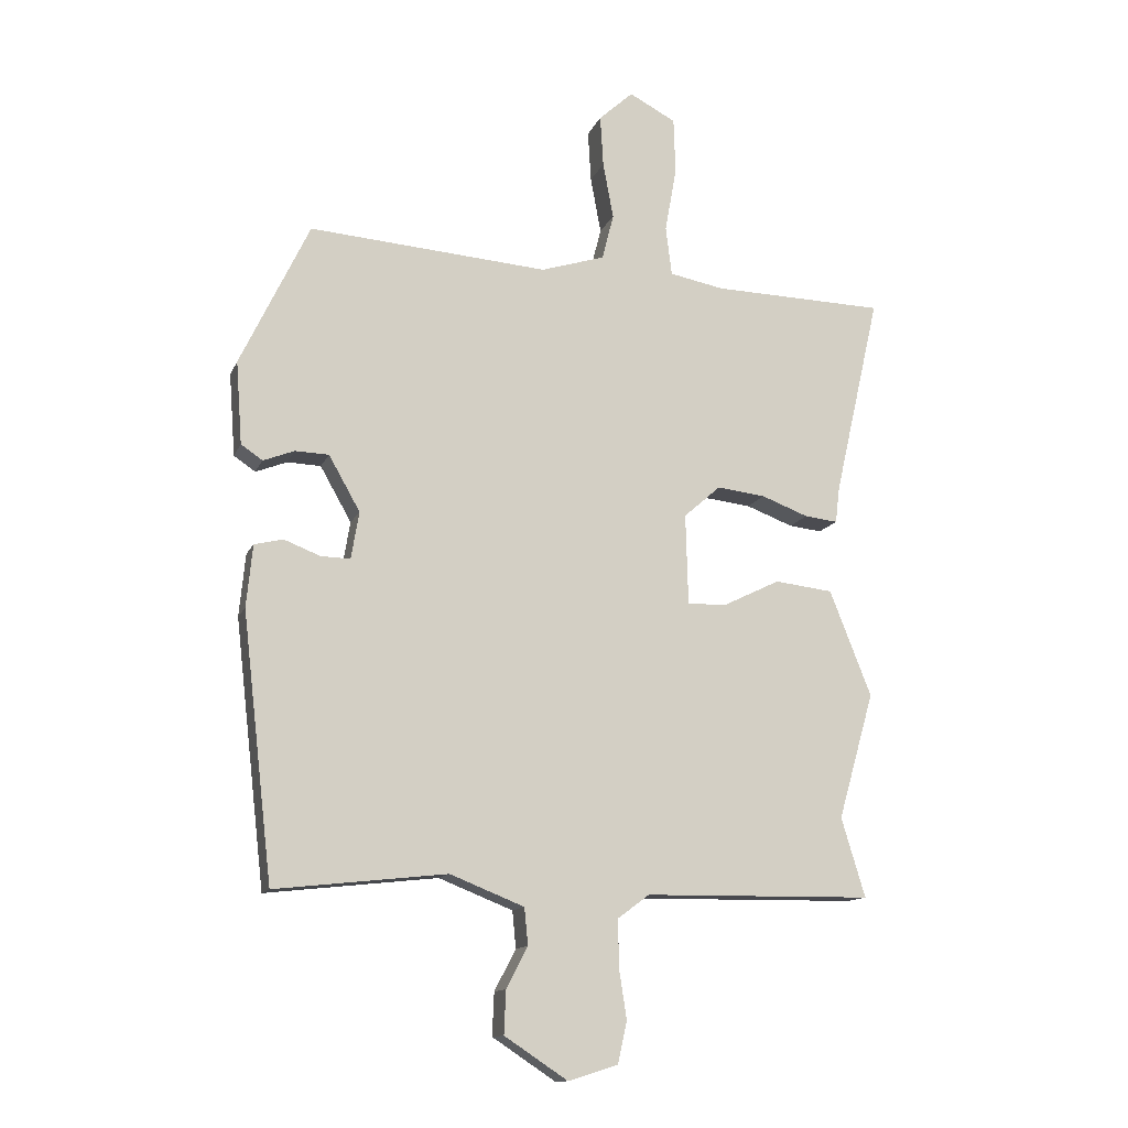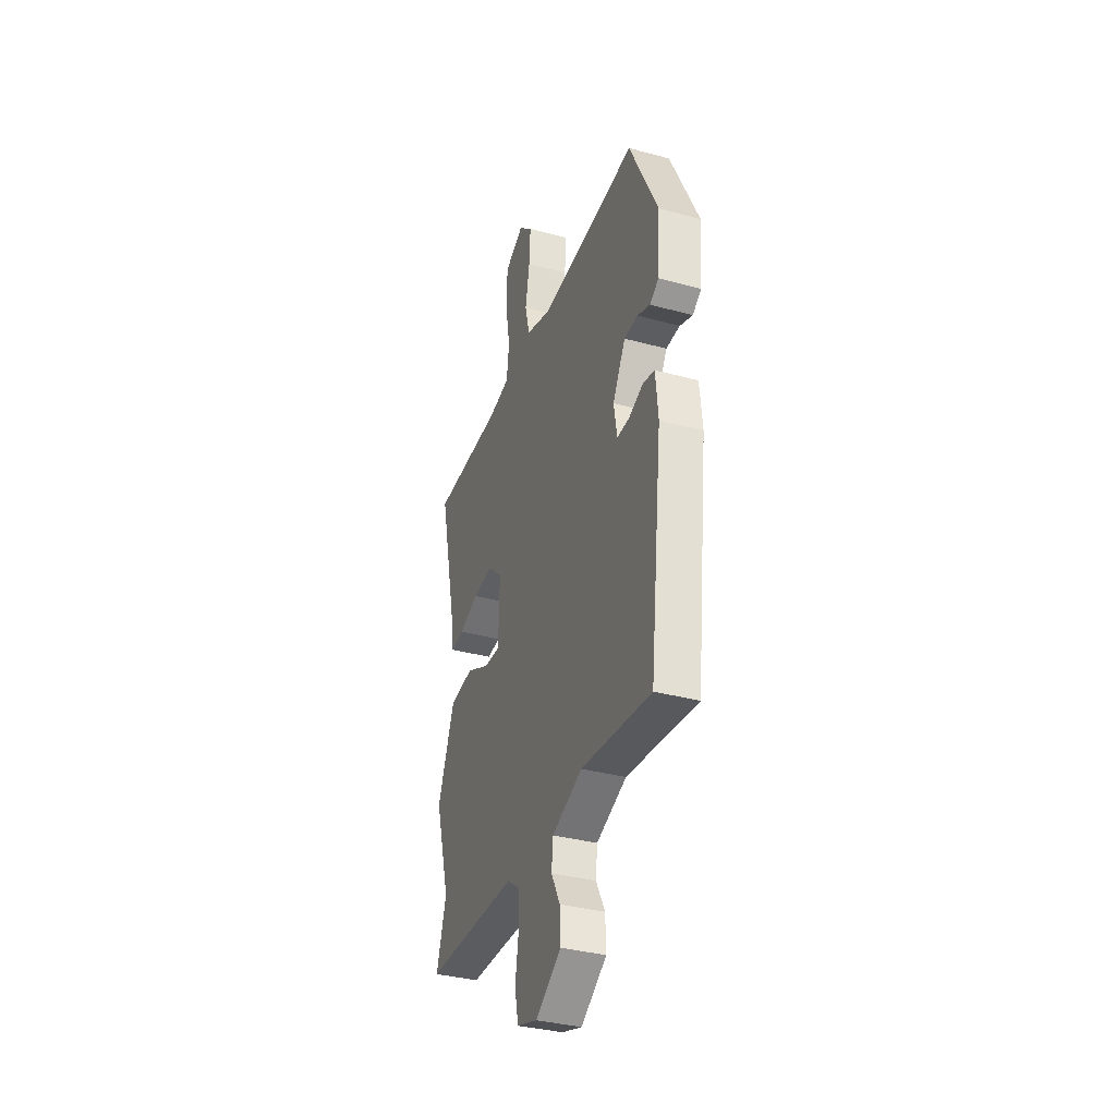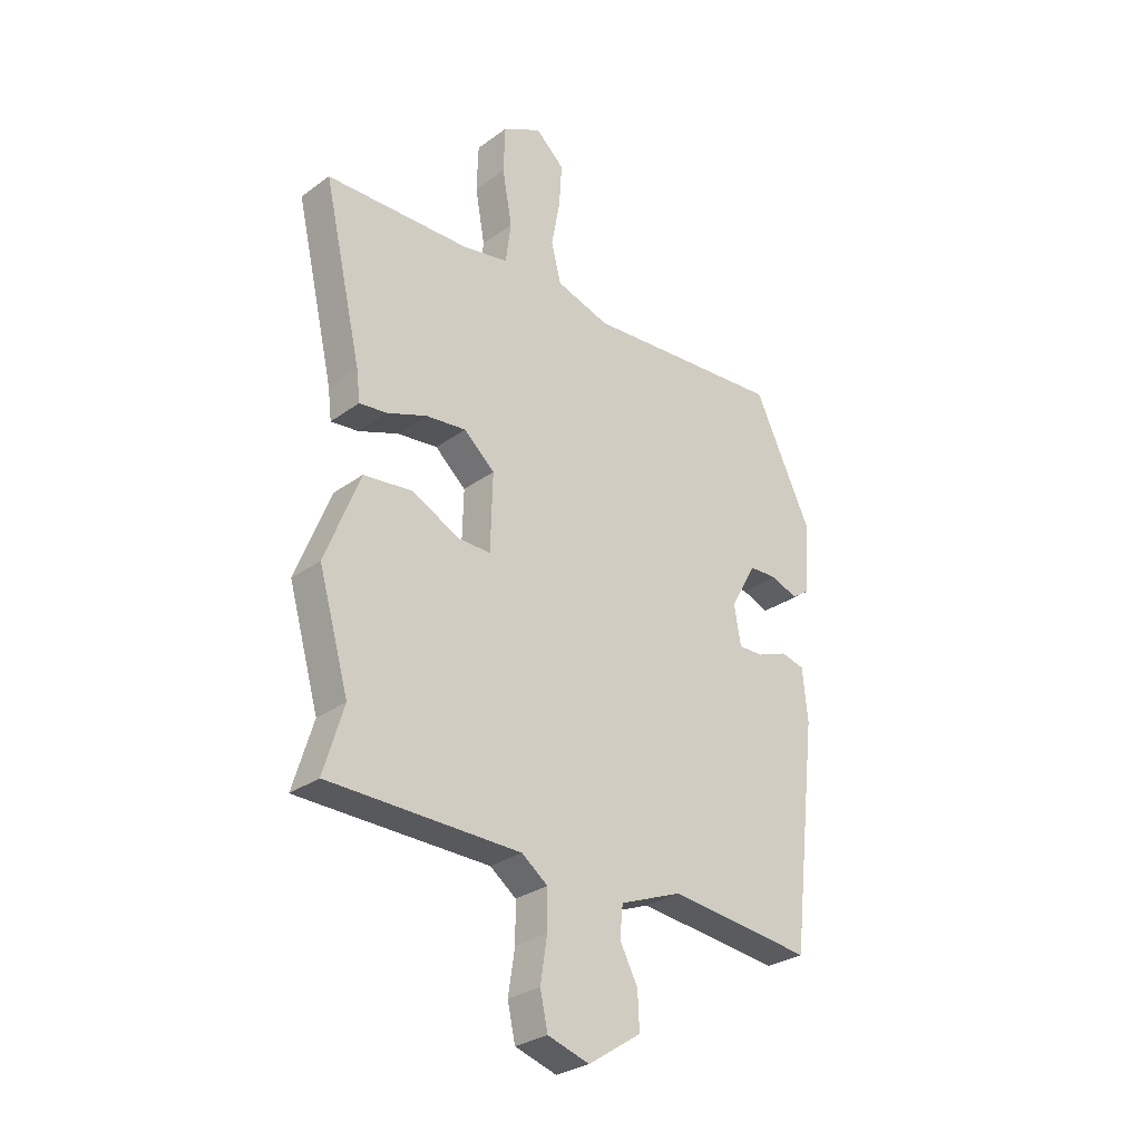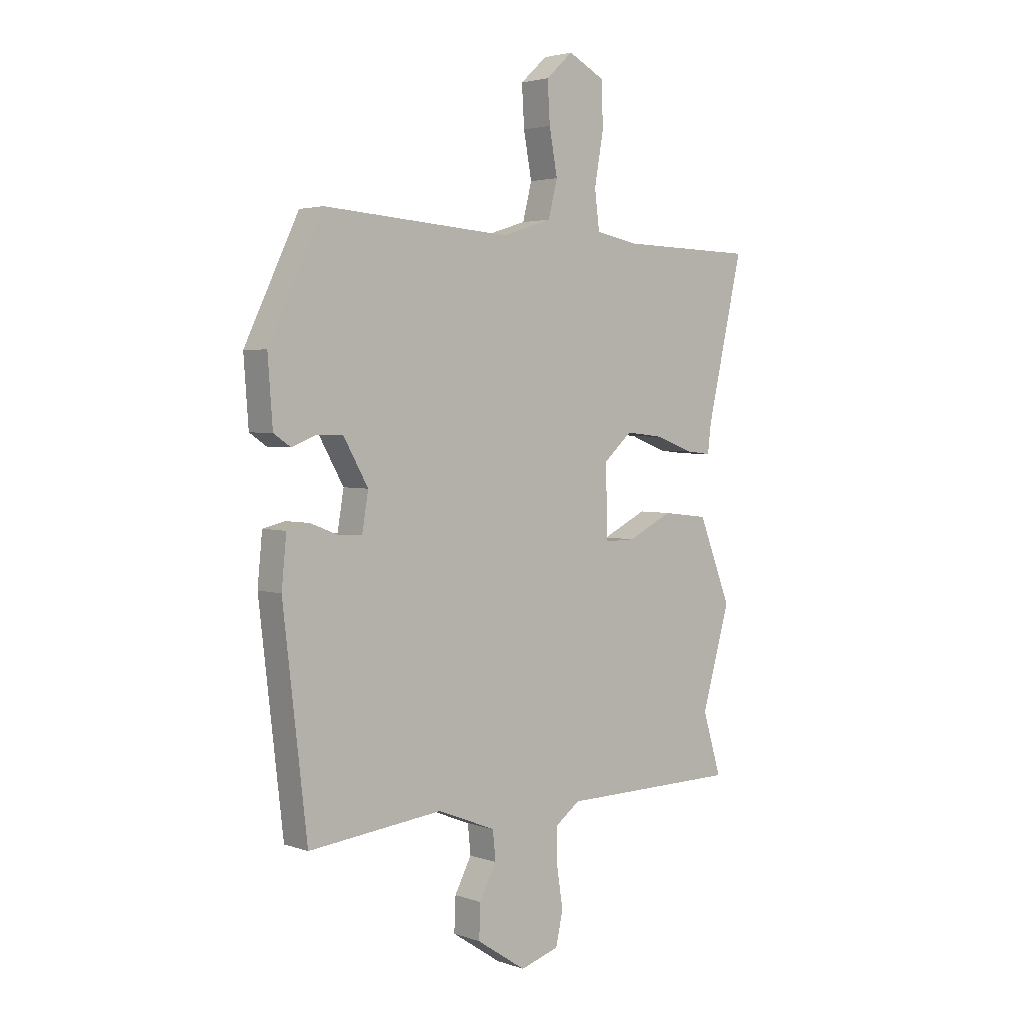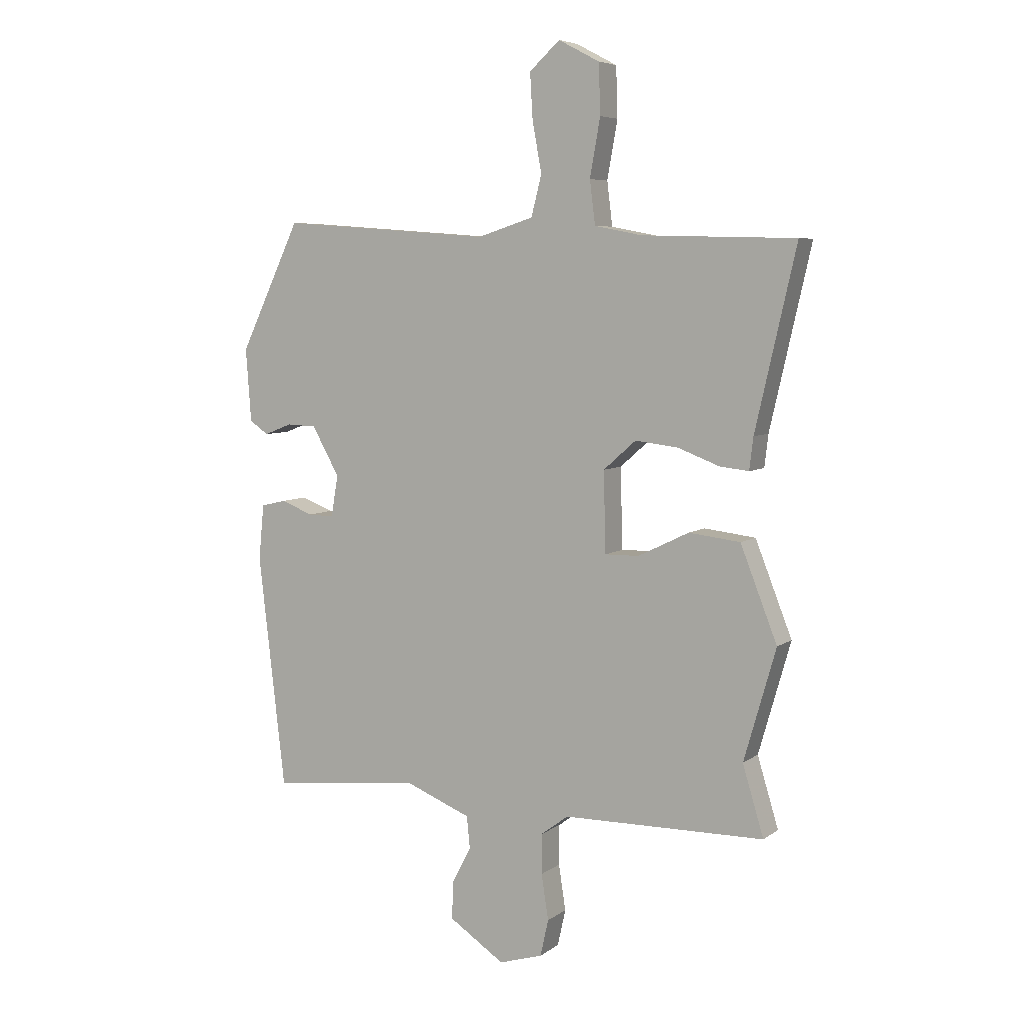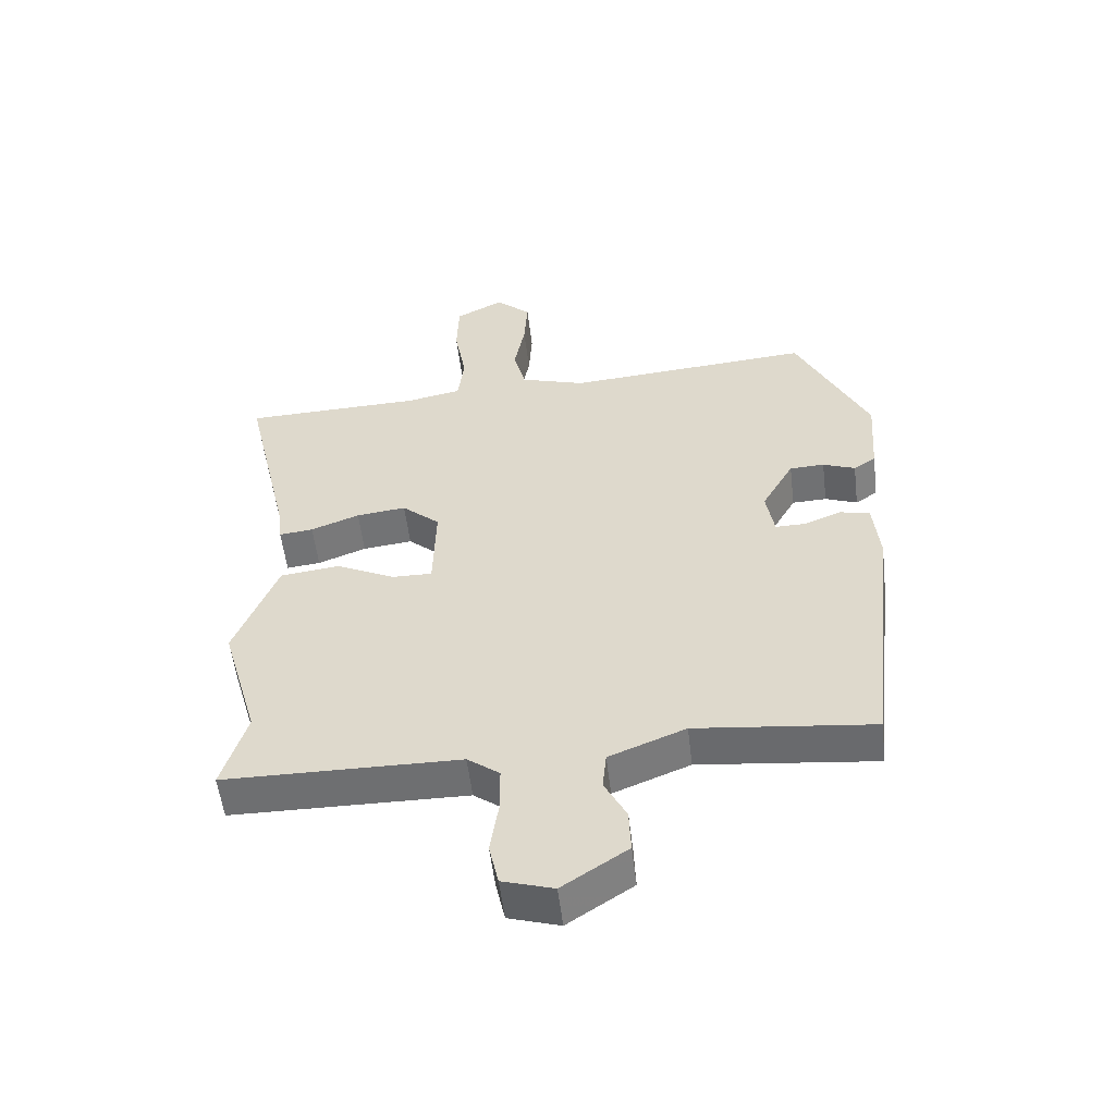
<metadata>
{"format":"obj","ext":"obj","renderer":"f3d","projection":"perspective","resolution":1024,"background":"white","views":[{"elev":-13.0,"azim":-16.8,"up":"+Z"},{"elev":-35.1,"azim":-109.9,"up":"+Z"},{"elev":-29.2,"azim":137.0,"up":"+Z"},{"elev":3.2,"azim":-40.7,"up":"+Z"},{"elev":6.3,"azim":27.8,"up":"+Z"},{"elev":-54.7,"azim":-173.2,"up":"+Z"}]}
</metadata>
<code>
v 0.561 0.07 0.474
v 0.486 0.07 0.145
v 0.479 0.07 0.086
v 0.425 0.07 0.092
v 0.348 0.07 0.121
v 0.269 0.07 0.13
v 0.209 0.07 0.077
v 0.213 0.07 -0.071
v 0.276 0.07 -0.07
v 0.37 0.07 -0.024
v 0.465 0.07 -0.035
v 0.533 0.07 -0.208
v 0.474 0.07 -0.414
v 0.513 0.07 -0.543
v 0.14 0.07 -0.548
v 0.089 0.07 -0.586
v 0.089 0.07 -0.66
v 0.102 0.07 -0.744
v 0.087 0.07 -0.812
v 0.006 0.07 -0.837
v -0.097 0.07 -0.769
v -0.094 0.07 -0.699
v -0.059 0.07 -0.632
v -0.065 0.07 -0.572
v -0.186 0.07 -0.524
v -0.466 0.07 -0.555
v -0.516 0.07 -0.123
v -0.506 0.07 -0.021
v -0.459 0.07 -0.01
v -0.4 0.07 -0.033
v -0.352 0.07 -0.034
v -0.339 0.07 0.043
v -0.39 0.07 0.133
v -0.445 0.07 0.135
v -0.496 0.07 0.115
v -0.531 0.07 0.139
v -0.541 0.07 0.274
v -0.428 0.07 0.51
v -0.037 0.07 0.481
v 0.067 0.07 0.514
v 0.086 0.07 0.589
v 0.069 0.07 0.681
v 0.064 0.07 0.765
v 0.12 0.07 0.816
v 0.196 0.07 0.776
v 0.199 0.07 0.684
v 0.18 0.07 0.578
v 0.19 0.07 0.498
v 0.278 0.07 0.481
v 0.561 0 0.474
v 0.486 0 0.145
v 0.479 0 0.086
v 0.425 0 0.092
v 0.348 0 0.121
v 0.269 0 0.13
v 0.209 0 0.077
v 0.213 0 -0.071
v 0.276 0 -0.07
v 0.37 0 -0.024
v 0.465 0 -0.035
v 0.533 0 -0.208
v 0.474 0 -0.414
v 0.513 0 -0.543
v 0.14 0 -0.548
v 0.089 0 -0.586
v 0.089 0 -0.66
v 0.102 0 -0.744
v 0.087 0 -0.812
v 0.006 0 -0.837
v -0.097 0 -0.769
v -0.094 0 -0.699
v -0.059 0 -0.632
v -0.065 0 -0.572
v -0.186 0 -0.524
v -0.466 0 -0.555
v -0.516 0 -0.123
v -0.506 0 -0.021
v -0.459 0 -0.01
v -0.4 0 -0.033
v -0.352 0 -0.034
v -0.339 0 0.043
v -0.39 0 0.133
v -0.445 0 0.135
v -0.496 0 0.115
v -0.531 0 0.139
v -0.541 0 0.274
v -0.428 0 0.51
v -0.037 0 0.481
v 0.067 0 0.514
v 0.086 0 0.589
v 0.069 0 0.681
v 0.064 0 0.765
v 0.12 0 0.816
v 0.196 0 0.776
v 0.199 0 0.684
v 0.18 0 0.578
v 0.19 0 0.498
v 0.278 0 0.481
f 45 46 47
f 44 45 47
f 43 44 47
f 42 43 47
f 41 42 47
f 40 41 47 48
f 39 40 48 49
f 37 38 39
f 36 37 39
f 35 36 39
f 34 35 39
f 49 1 2
f 39 49 2
f 34 39 2
f 33 34 2
f 28 29 30
f 27 28 30
f 26 27 30
f 25 26 30
f 24 25 30 31
f 21 22 23
f 20 21 23
f 19 20 23
f 18 19 23
f 17 18 23
f 16 17 23 24
f 24 31 32
f 16 24 32
f 15 16 32
f 11 12 13
f 10 11 13
f 9 10 13
f 13 14 15
f 9 13 15
f 8 9 15
f 2 3 4 5
f 2 5 6
f 33 2 6
f 15 32 33
f 8 15 33
f 7 8 33
f 6 7 33
f 96 95 94
f 96 94 93
f 96 93 92
f 96 92 91
f 96 91 90
f 97 96 90 89
f 98 97 89 88
f 88 87 86
f 88 86 85
f 88 85 84
f 88 84 83
f 51 50 98
f 51 98 88
f 51 88 83
f 51 83 82
f 79 78 77
f 79 77 76
f 79 76 75
f 79 75 74
f 80 79 74 73
f 72 71 70
f 72 70 69
f 72 69 68
f 72 68 67
f 72 67 66
f 73 72 66 65
f 81 80 73
f 81 73 65
f 81 65 64
f 62 61 60
f 62 60 59
f 62 59 58
f 64 63 62
f 64 62 58
f 64 58 57
f 54 53 52 51
f 55 54 51
f 55 51 82
f 82 81 64
f 82 64 57
f 82 57 56
f 82 56 55
f 1 50 51 2
f 2 51 52 3
f 3 52 53 4
f 4 53 54 5
f 5 54 55 6
f 6 55 56 7
f 7 56 57 8
f 8 57 58 9
f 9 58 59 10
f 10 59 60 11
f 11 60 61 12
f 12 61 62 13
f 13 62 63 14
f 14 63 64 15
f 15 64 65 16
f 16 65 66 17
f 17 66 67 18
f 18 67 68 19
f 19 68 69 20
f 20 69 70 21
f 21 70 71 22
f 22 71 72 23
f 23 72 73 24
f 24 73 74 25
f 25 74 75 26
f 26 75 76 27
f 27 76 77 28
f 28 77 78 29
f 29 78 79 30
f 30 79 80 31
f 31 80 81 32
f 32 81 82 33
f 33 82 83 34
f 34 83 84 35
f 35 84 85 36
f 36 85 86 37
f 37 86 87 38
f 38 87 88 39
f 39 88 89 40
f 40 89 90 41
f 41 90 91 42
f 42 91 92 43
f 43 92 93 44
f 44 93 94 45
f 45 94 95 46
f 46 95 96 47
f 47 96 97 48
f 48 97 98 49
f 49 98 50 1

</code>
